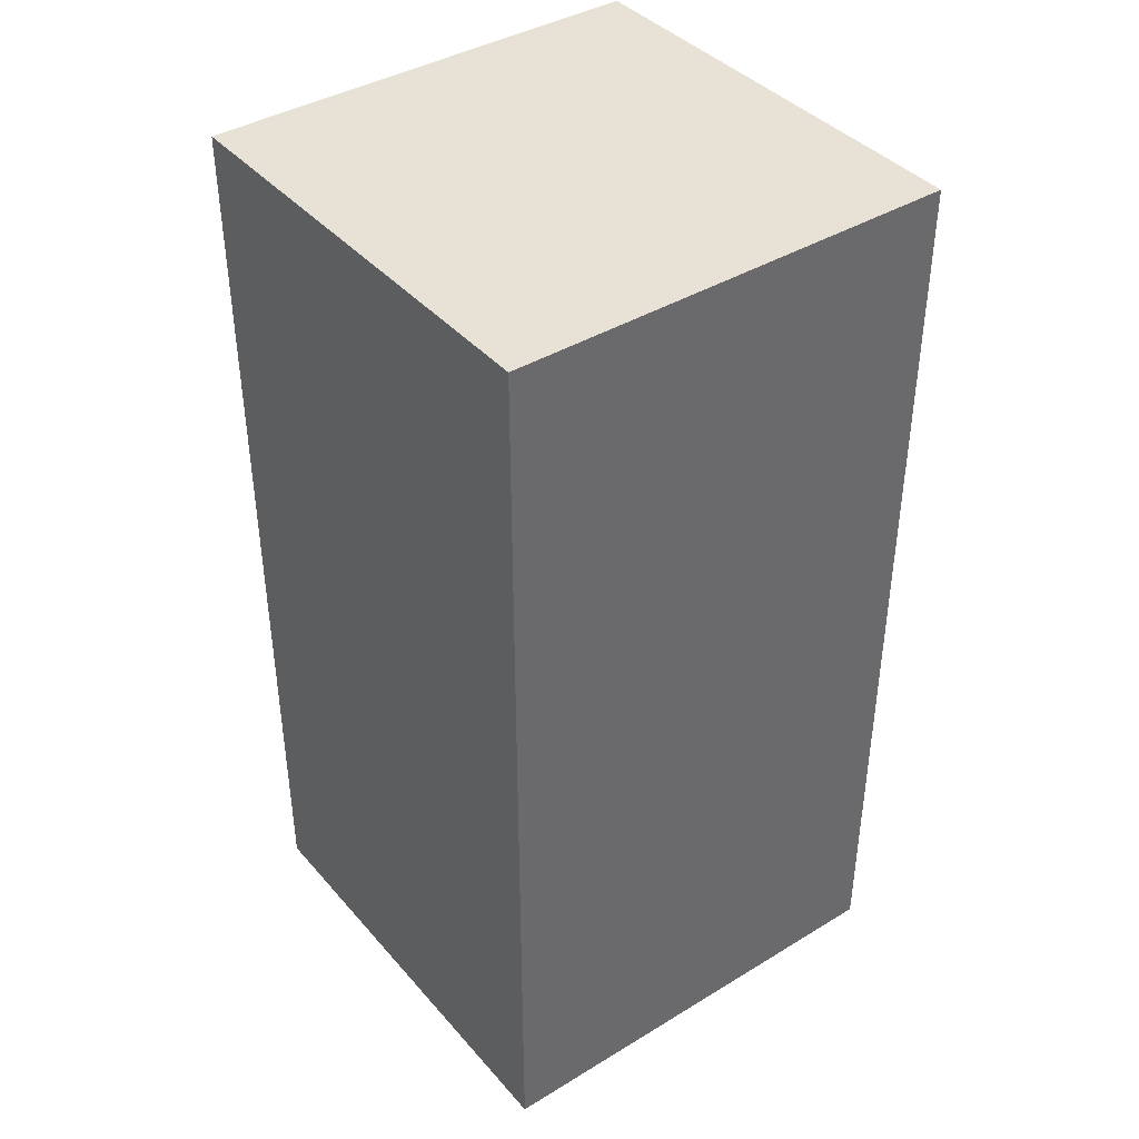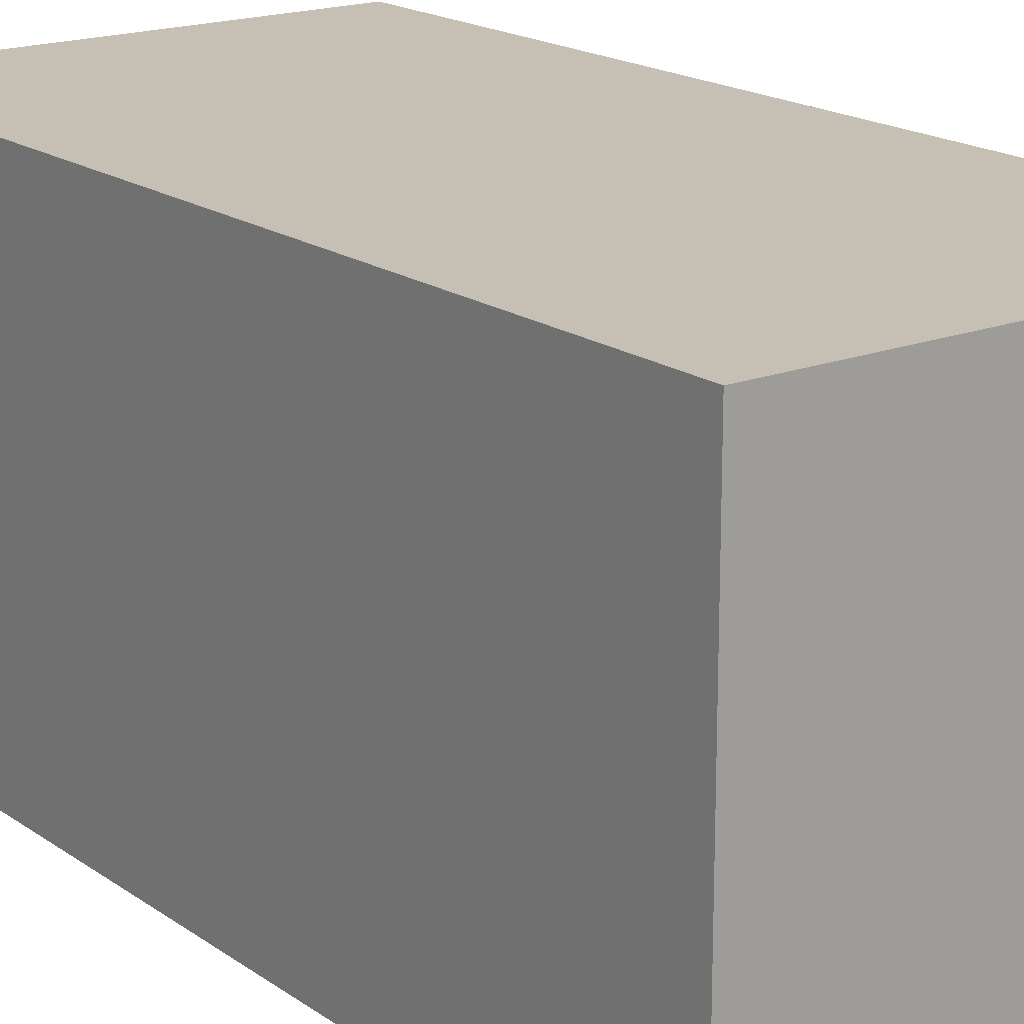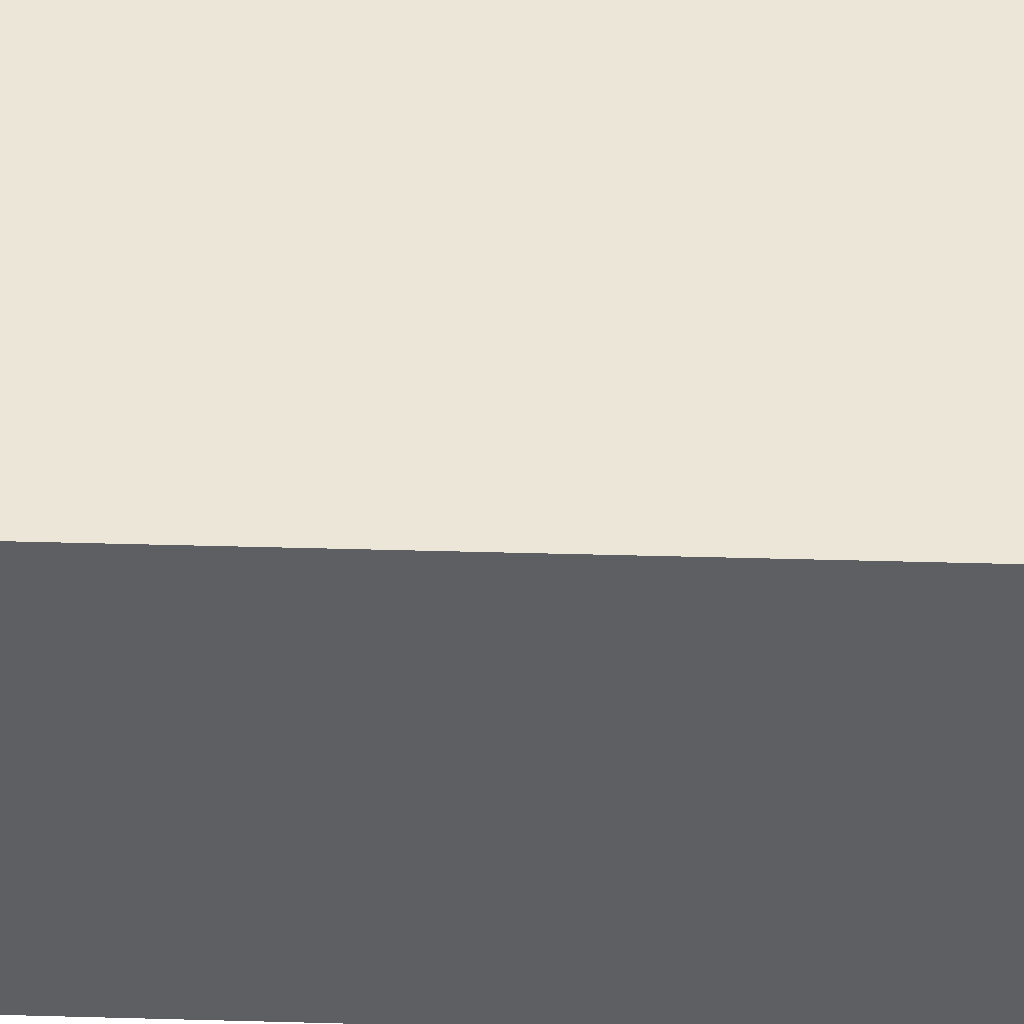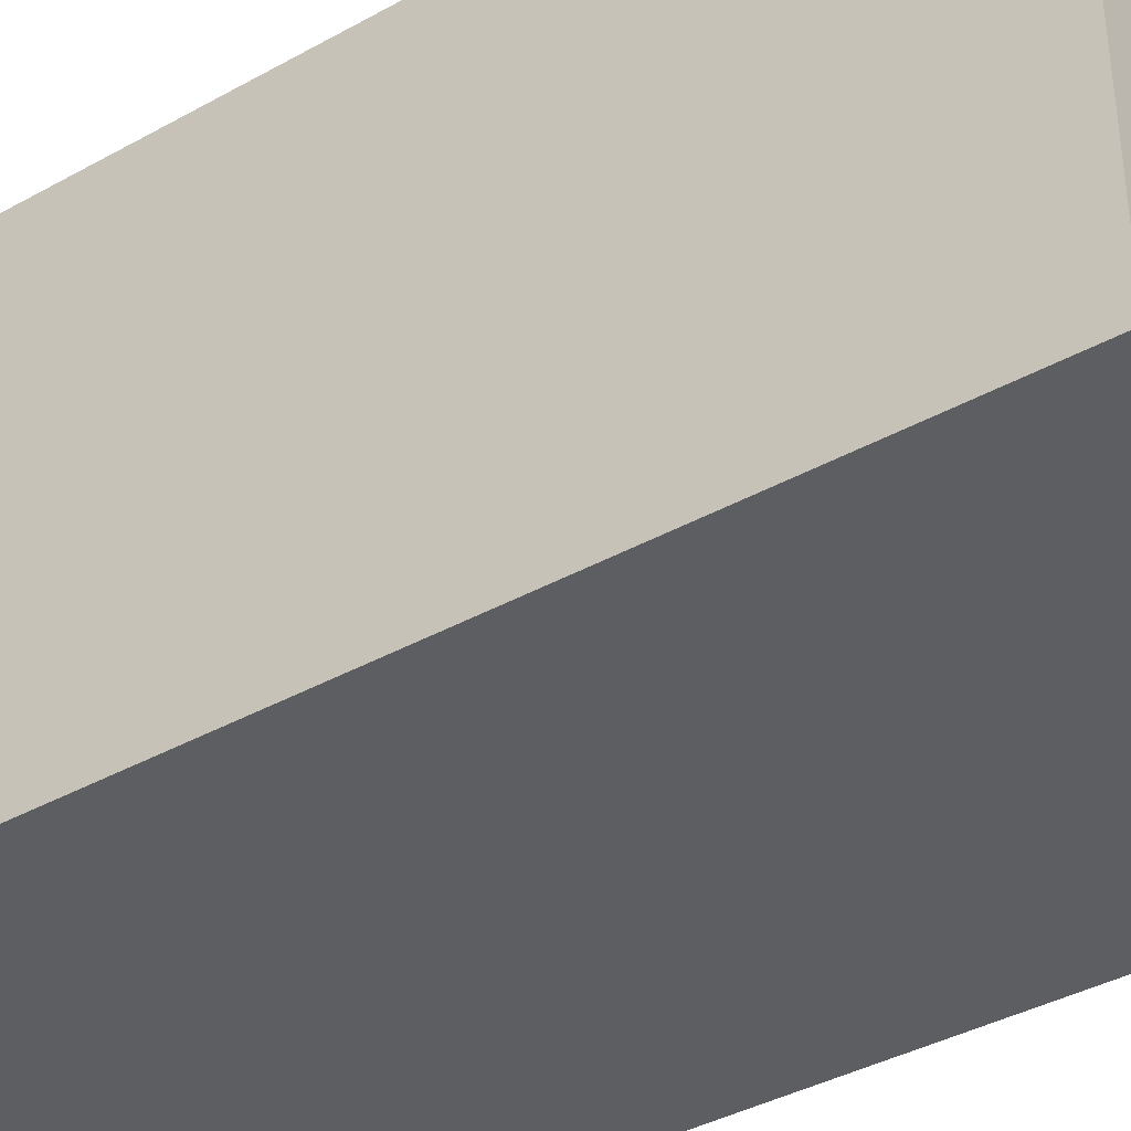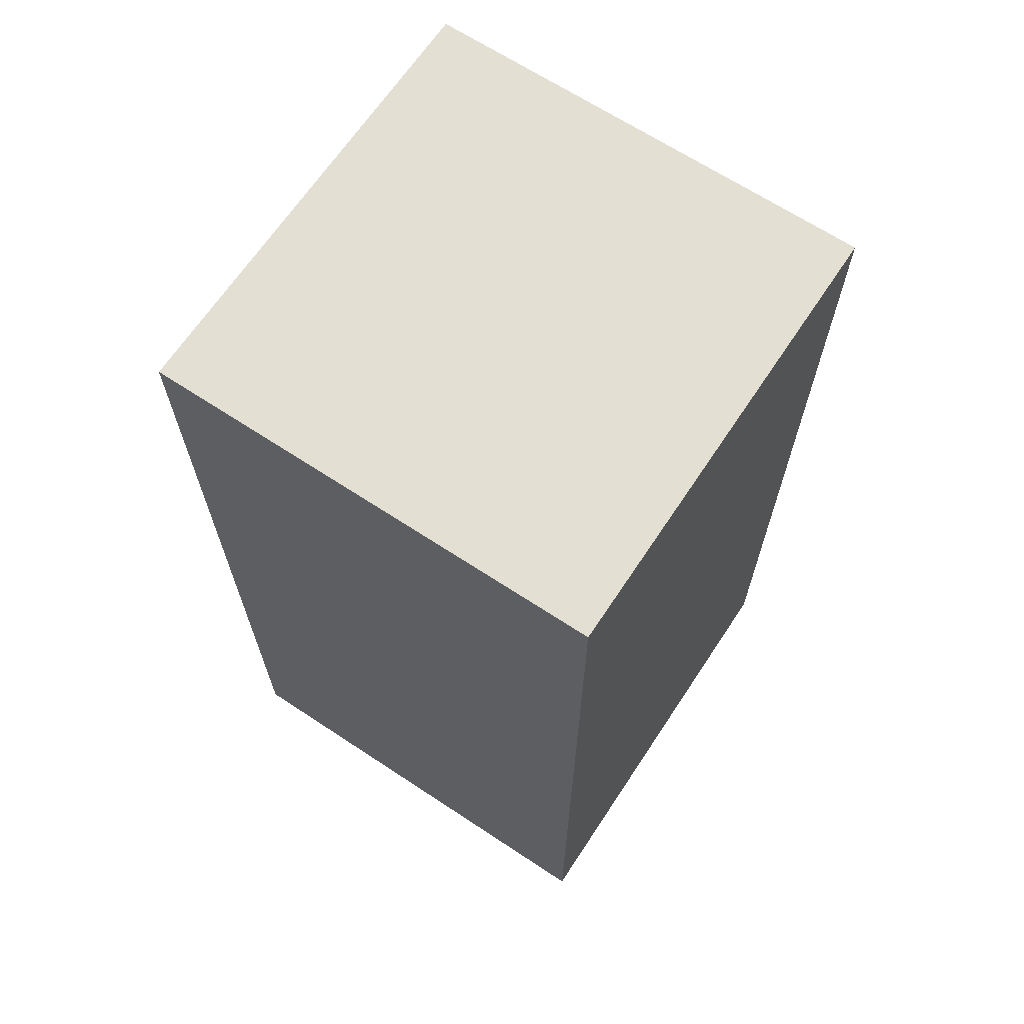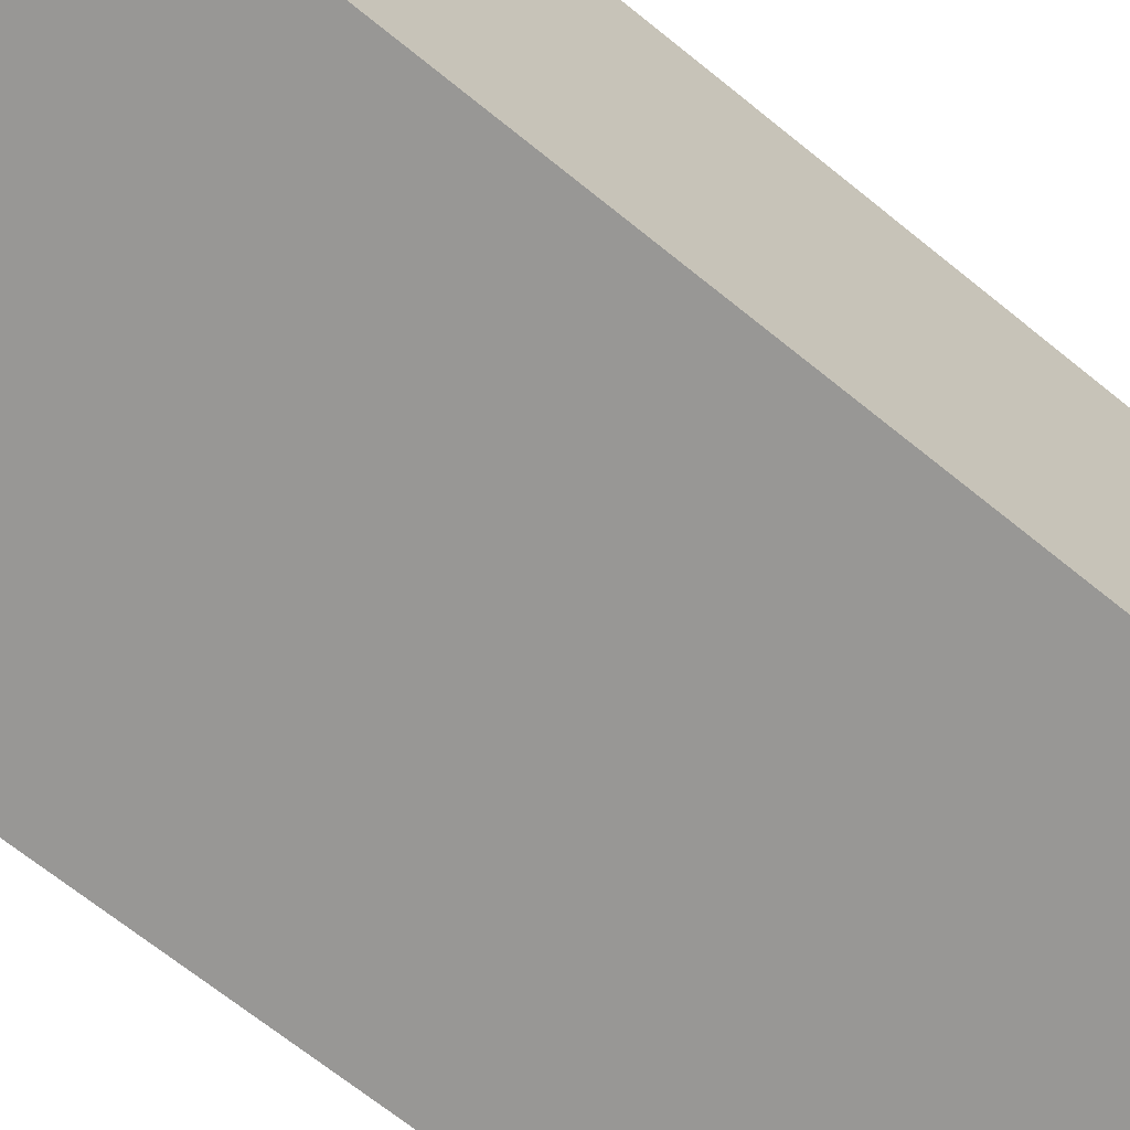
<metadata>
{"format":"obj","ext":"obj","renderer":"f3d","projection":"perspective","resolution":1024,"background":"white","views":[{"elev":40.2,"azim":53.3,"up":"+Y"},{"elev":18.1,"azim":-36.9,"up":"+Z"},{"elev":48.8,"azim":91.7,"up":"+Z"},{"elev":-38.4,"azim":125.2,"up":"+Z"},{"elev":66.7,"azim":33.5,"up":"+Y"},{"elev":-68.2,"azim":50.9,"up":"+Z"}]}
</metadata>
<code>
o columna_Cube.026
v -2.459 0.3941 2.435
v -2.459 2.394 2.435
v -2.459 0.3941 1.457
v -2.459 2.394 1.457
v -1.481 0.3941 2.435
v -1.481 2.394 2.435
v -1.481 0.3941 1.457
v -1.481 2.394 1.457
f 2 4 3 1
f 4 8 7 3
f 8 6 5 7
f 6 2 1 5
f 1 3 7 5
f 6 8 4 2

</code>
